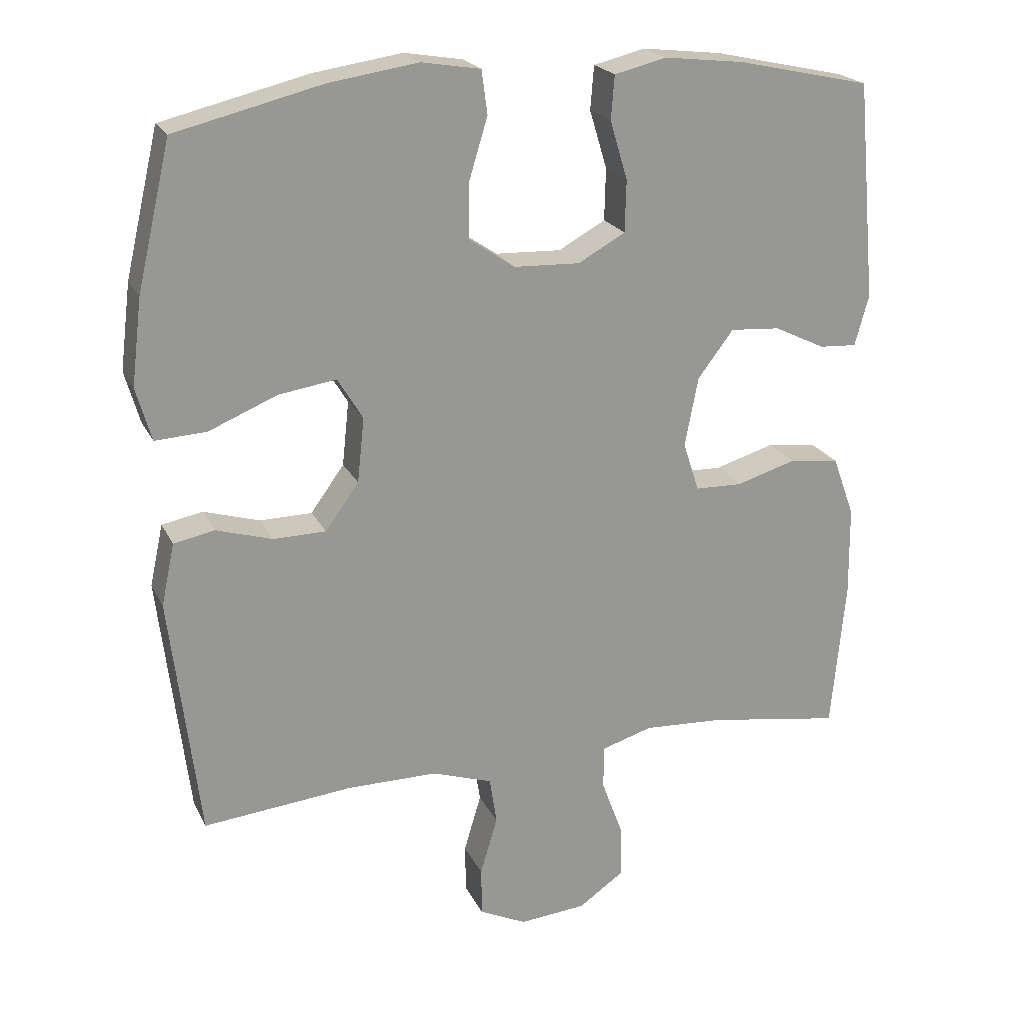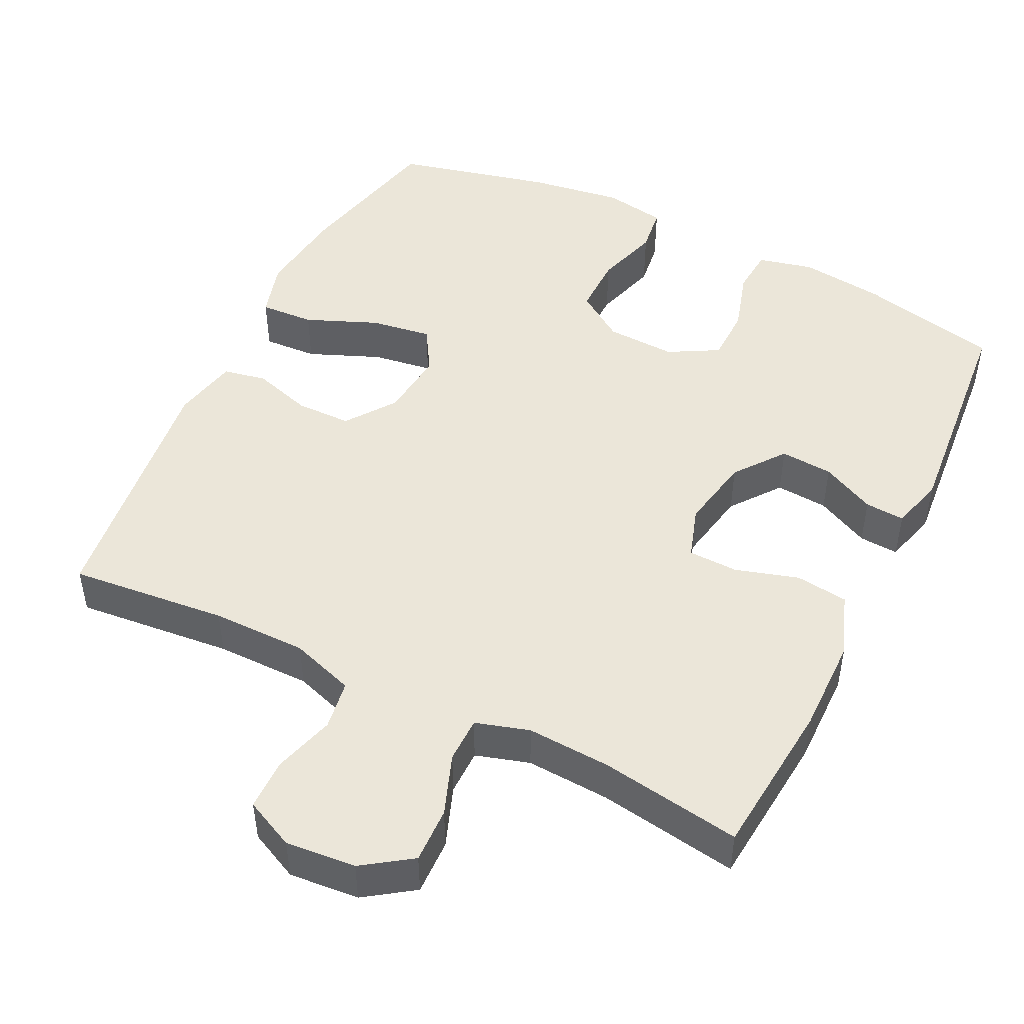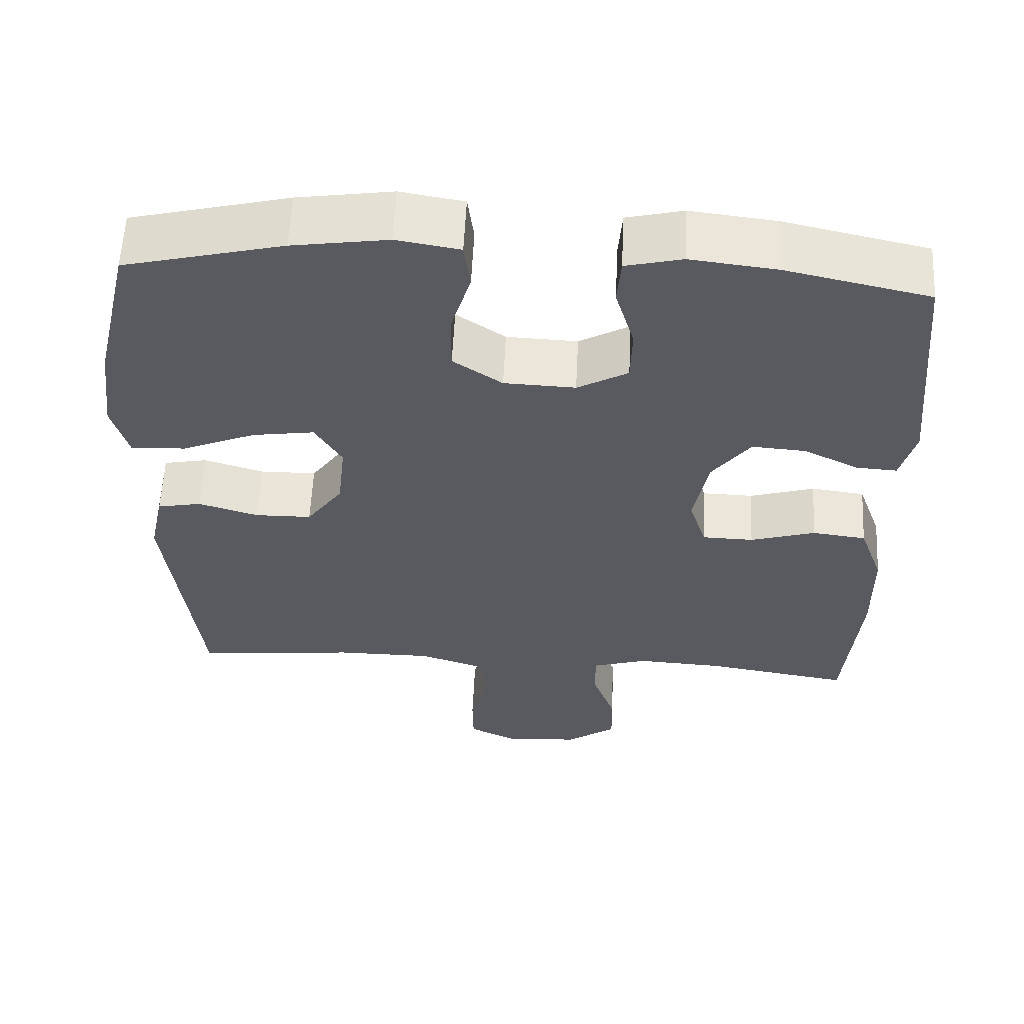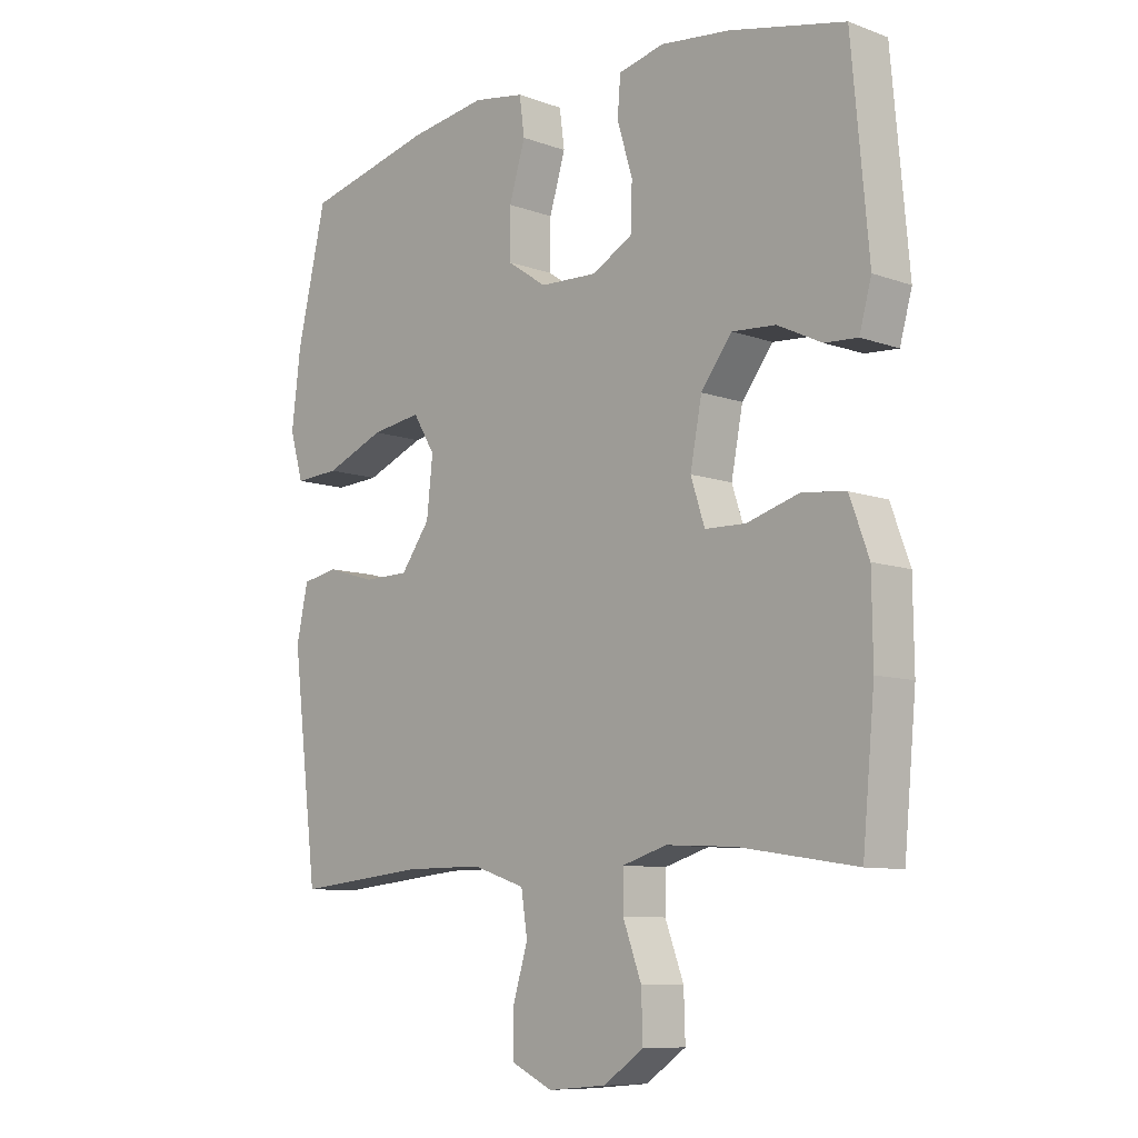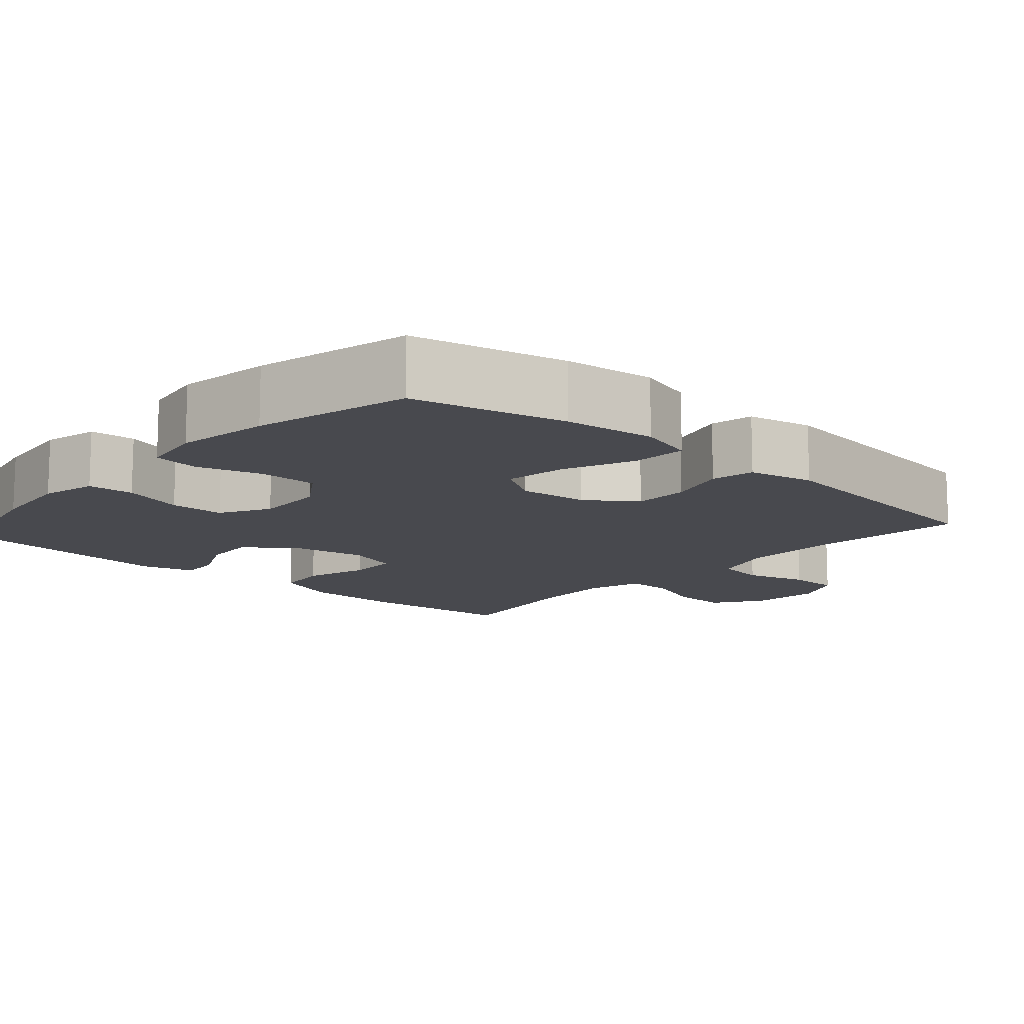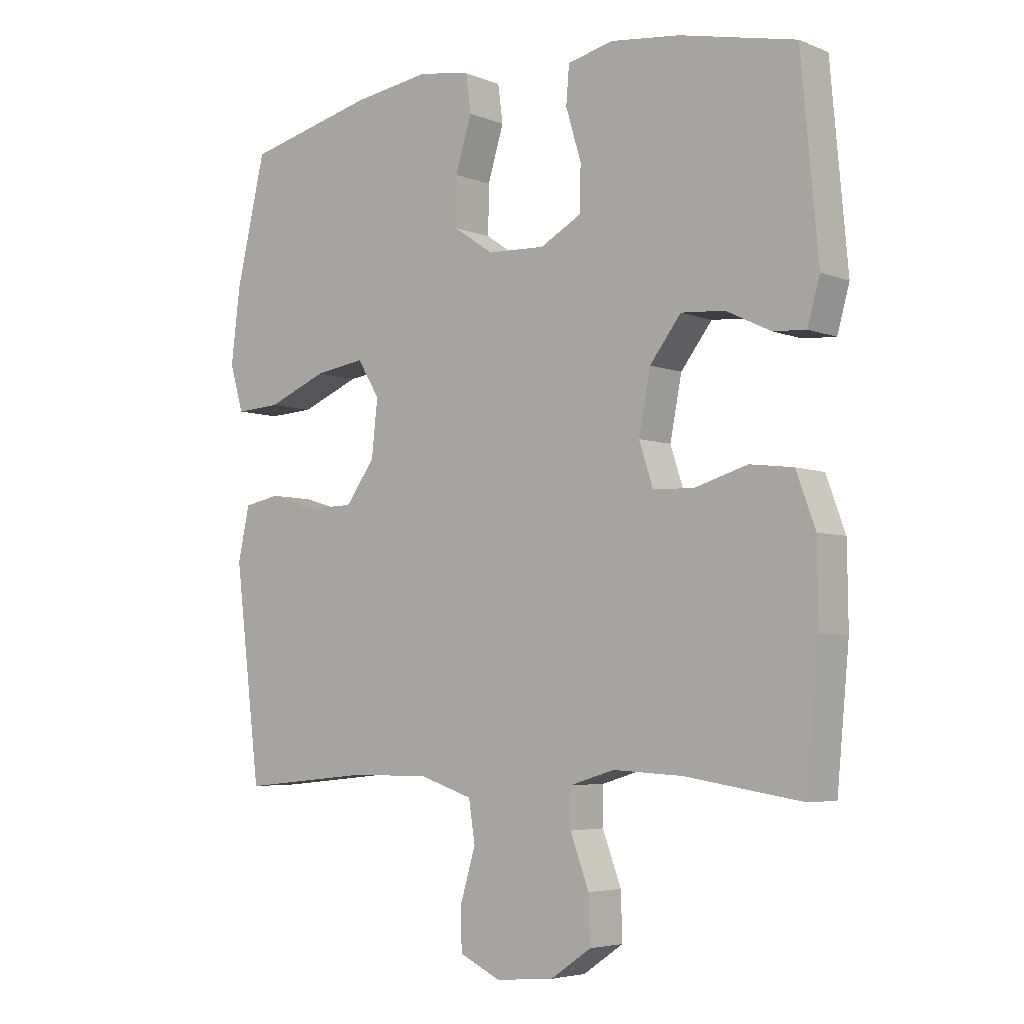
<metadata>
{"format":"obj","ext":"obj","renderer":"f3d","projection":"perspective","resolution":1024,"background":"white","views":[{"elev":21.3,"azim":159.8,"up":"+Z"},{"elev":48.4,"azim":-153.8,"up":"+Y"},{"elev":58.1,"azim":-177.2,"up":"+Z"},{"elev":-9.1,"azim":-133.9,"up":"+Z"},{"elev":-12.7,"azim":48.1,"up":"+Y"},{"elev":-4.9,"azim":-141.0,"up":"+Z"}]}
</metadata>
<code>
o path476
v -0.5401 0.0375 0.2117
v -0.5199 0.0375 0.1385
v -0.4655 0.0375 0.1419
v -0.3917 0.0375 0.1777
v -0.3194 0.0375 0.1829
v -0.2677 0.0375 0.115
v -0.2485 0.0375 0.01481
v -0.2716 0.0375 -0.05646
v -0.3399 0.0375 -0.0581
v -0.4269 0.0375 -0.03204
v -0.4988 0.0375 -0.0409
v -0.5306 0.0375 -0.1278
v -0.5321 0.0375 -0.2583
v -0.5118 0.0375 -0.4749
v -0.3179 0.0375 -0.4447
v -0.2026 0.0375 -0.4384
v -0.1289 0.0375 -0.4608
v -0.1283 0.0375 -0.5234
v -0.1592 0.0375 -0.6065
v -0.1614 0.0375 -0.6827
v -0.09494 0.0375 -0.7288
v 0.001555 0.0375 -0.7374
v 0.06956 0.0375 -0.7052
v 0.07052 0.0375 -0.6346
v 0.04561 0.0375 -0.5503
v 0.05593 0.0375 -0.4825
v 0.1435 0.0375 -0.4535
v 0.2738 0.0375 -0.4535
v 0.4899 0.0375 -0.4749
v 0.5324 0.0375 -0.1237
v 0.5132 0.0375 -0.03429
v 0.4541 0.0375 -0.0226
v 0.3735 0.0375 -0.0468
v 0.2974 0.0375 -0.04587
v 0.2488 0.0375 0.02108
v 0.2388 0.0375 0.1144
v 0.2753 0.0375 0.1743
v 0.3585 0.0375 0.1618
v 0.457 0.0375 0.121
v 0.5315 0.0375 0.1167
v 0.5536 0.0375 0.1937
v 0.5386 0.0375 0.3174
v 0.4899 0.0375 0.527
v 0.2771 0.0375 0.5789
v 0.149 0.0375 0.5981
v 0.0638 0.0375 0.5839
v 0.05547 0.0375 0.5212
v 0.08216 0.0375 0.4333
v 0.08297 0.0375 0.3532
v 0.01672 0.0375 0.3083
v -0.07898 0.0375 0.3046
v -0.1468 0.0375 0.3425
v -0.1488 0.0375 0.417
v -0.1234 0.0375 0.5016
v -0.1284 0.0375 0.5644
v -0.204 0.0375 0.5825
v -0.3193 0.0375 0.5691
v -0.5118 0.0375 0.527
v -0.5401 -0.0375 0.2117
v -0.5199 -0.0375 0.1385
v -0.4655 -0.0375 0.1419
v -0.3917 -0.0375 0.1777
v -0.3194 -0.0375 0.1829
v -0.2677 -0.0375 0.115
v -0.2485 -0.0375 0.01481
v -0.2716 -0.0375 -0.05646
v -0.3399 -0.0375 -0.0581
v -0.4269 -0.0375 -0.03204
v -0.4988 -0.0375 -0.0409
v -0.5306 -0.0375 -0.1278
v -0.5321 -0.0375 -0.2583
v -0.5118 -0.0375 -0.4749
v -0.3179 -0.0375 -0.4447
v -0.2026 -0.0375 -0.4384
v -0.1289 -0.0375 -0.4608
v -0.1283 -0.0375 -0.5234
v -0.1592 -0.0375 -0.6065
v -0.1614 -0.0375 -0.6827
v -0.09494 -0.0375 -0.7288
v 0.001555 -0.0375 -0.7374
v 0.06956 -0.0375 -0.7052
v 0.07052 -0.0375 -0.6346
v 0.04561 -0.0375 -0.5503
v 0.05593 -0.0375 -0.4825
v 0.1435 -0.0375 -0.4535
v 0.2738 -0.0375 -0.4535
v 0.4899 -0.0375 -0.4749
v 0.5324 -0.0375 -0.1237
v 0.5132 -0.0375 -0.03429
v 0.4541 -0.0375 -0.0226
v 0.3735 -0.0375 -0.0468
v 0.2974 -0.0375 -0.04587
v 0.2488 -0.0375 0.02108
v 0.2388 -0.0375 0.1144
v 0.2753 -0.0375 0.1743
v 0.3585 -0.0375 0.1618
v 0.457 -0.0375 0.121
v 0.5315 -0.0375 0.1167
v 0.5536 -0.0375 0.1937
v 0.5386 -0.0375 0.3174
v 0.4899 -0.0375 0.527
v 0.2771 -0.0375 0.5789
v 0.149 -0.0375 0.5981
v 0.0638 -0.0375 0.5839
v 0.05547 -0.0375 0.5212
v 0.08216 -0.0375 0.4333
v 0.08297 -0.0375 0.3532
v 0.01672 -0.0375 0.3083
v -0.07898 -0.0375 0.3046
v -0.1468 -0.0375 0.3425
v -0.1488 -0.0375 0.417
v -0.1234 -0.0375 0.5016
v -0.1284 -0.0375 0.5644
v -0.204 -0.0375 0.5825
v -0.3193 -0.0375 0.5691
v -0.5118 -0.0375 0.527
v -0.5401 0.0375 0.2117
v -0.5199 0.0375 0.1385
v -0.5199 0.0375 0.1385
v -0.5306 0.0375 -0.1278
v -0.5321 0.0375 -0.2583
v -0.4988 0.0375 -0.0409
v -0.4988 0.0375 -0.0409
v -0.4655 0.0375 0.1419
v -0.5118 0.0375 0.527
v -0.5118 0.0375 0.527
v -0.5118 0.0375 -0.4749
v -0.5118 0.0375 -0.4749
v -0.4269 0.0375 -0.03204
v -0.3917 0.0375 0.1777
v -0.3399 0.0375 -0.0581
v -0.3193 0.0375 0.5691
v -0.3179 0.0375 -0.4447
v -0.3194 0.0375 0.1829
v -0.2716 0.0375 -0.05646
v -0.2716 0.0375 -0.05646
v -0.2677 0.0375 0.115
v -0.204 0.0375 0.5825
v -0.2026 0.0375 -0.4384
v -0.2485 0.0375 0.01481
v -0.1284 0.0375 0.5644
v -0.1284 0.0375 0.5644
v -0.1289 0.0375 -0.4608
v -0.1289 0.0375 -0.4608
v -0.1592 0.0375 -0.6065
v -0.1614 0.0375 -0.6827
v -0.09494 0.0375 -0.7288
v -0.1283 0.0375 -0.5234
v -0.1234 0.0375 0.5016
v -0.1488 0.0375 0.417
v -0.1468 0.0375 0.3425
v -0.07898 0.0375 0.3046
v 0.001555 0.0375 -0.7374
v 0.01672 0.0375 0.3083
v 0.06956 0.0375 -0.7052
v 0.06956 0.0375 -0.7052
v 0.08297 0.0375 0.3532
v 0.04561 0.0375 -0.5503
v 0.05593 0.0375 -0.4825
v 0.05593 0.0375 -0.4825
v 0.07052 0.0375 -0.6346
v 0.0638 0.0375 0.5839
v 0.0638 0.0375 0.5839
v 0.05547 0.0375 0.5212
v 0.08216 0.0375 0.4333
v 0.1435 0.0375 -0.4535
v 0.149 0.0375 0.5981
v 0.2738 0.0375 -0.4535
v 0.2771 0.0375 0.5789
v 0.2388 0.0375 0.1144
v 0.2753 0.0375 0.1743
v 0.2753 0.0375 0.1743
v 0.2488 0.0375 0.02108
v 0.2974 0.0375 -0.04587
v 0.3585 0.0375 0.1618
v 0.3735 0.0375 -0.0468
v 0.457 0.0375 0.121
v 0.4541 0.0375 -0.0226
v 0.4899 0.0375 0.527
v 0.4899 0.0375 0.527
v 0.5132 0.0375 -0.03429
v 0.5132 0.0375 -0.03429
v 0.5315 0.0375 0.1167
v 0.5315 0.0375 0.1167
v 0.4899 0.0375 -0.4749
v 0.4899 0.0375 -0.4749
v 0.5386 0.0375 0.3174
v 0.5324 0.0375 -0.1237
v 0.5536 0.0375 0.1937
v -0.5401 -0.0375 0.2117
v -0.5199 -0.0375 0.1385
v -0.5199 -0.0375 0.1385
v -0.5306 -0.0375 -0.1278
v -0.5321 -0.0375 -0.2583
v -0.4988 -0.0375 -0.0409
v -0.4988 -0.0375 -0.0409
v -0.4655 -0.0375 0.1419
v -0.5118 -0.0375 0.527
v -0.5118 -0.0375 0.527
v -0.5118 -0.0375 -0.4749
v -0.5118 -0.0375 -0.4749
v -0.4269 -0.0375 -0.03204
v -0.3917 -0.0375 0.1777
v -0.3399 -0.0375 -0.0581
v -0.3193 -0.0375 0.5691
v -0.3179 -0.0375 -0.4447
v -0.3194 -0.0375 0.1829
v -0.2716 -0.0375 -0.05646
v -0.2716 -0.0375 -0.05646
v -0.2677 -0.0375 0.115
v -0.204 -0.0375 0.5825
v -0.2026 -0.0375 -0.4384
v -0.2485 -0.0375 0.01481
v -0.1284 -0.0375 0.5644
v -0.1284 -0.0375 0.5644
v -0.1289 -0.0375 -0.4608
v -0.1289 -0.0375 -0.4608
v -0.1592 -0.0375 -0.6065
v -0.1614 -0.0375 -0.6827
v -0.09494 -0.0375 -0.7288
v -0.1283 -0.0375 -0.5234
v -0.1234 -0.0375 0.5016
v -0.1488 -0.0375 0.417
v -0.1468 -0.0375 0.3425
v -0.07898 -0.0375 0.3046
v 0.001555 -0.0375 -0.7374
v 0.01672 -0.0375 0.3083
v 0.06956 -0.0375 -0.7052
v 0.06956 -0.0375 -0.7052
v 0.08297 -0.0375 0.3532
v 0.04561 -0.0375 -0.5503
v 0.05593 -0.0375 -0.4825
v 0.05593 -0.0375 -0.4825
v 0.07052 -0.0375 -0.6346
v 0.0638 -0.0375 0.5839
v 0.0638 -0.0375 0.5839
v 0.05547 -0.0375 0.5212
v 0.08216 -0.0375 0.4333
v 0.1435 -0.0375 -0.4535
v 0.149 -0.0375 0.5981
v 0.2738 -0.0375 -0.4535
v 0.2771 -0.0375 0.5789
v 0.2388 -0.0375 0.1144
v 0.2753 -0.0375 0.1743
v 0.2753 -0.0375 0.1743
v 0.2488 -0.0375 0.02108
v 0.2974 -0.0375 -0.04587
v 0.3585 -0.0375 0.1618
v 0.3735 -0.0375 -0.0468
v 0.457 -0.0375 0.121
v 0.4541 -0.0375 -0.0226
v 0.4899 -0.0375 0.527
v 0.4899 -0.0375 0.527
v 0.5132 -0.0375 -0.03429
v 0.5132 -0.0375 -0.03429
v 0.5315 -0.0375 0.1167
v 0.5315 -0.0375 0.1167
v 0.4899 -0.0375 -0.4749
v 0.4899 -0.0375 -0.4749
v 0.5386 -0.0375 0.3174
v 0.5324 -0.0375 -0.1237
v 0.5536 -0.0375 0.1937
f 218 231 221
f 230 242 238
f 232 239 208
f 250 262 248
f 237 240 235
f 226 234 220
f 243 227 213
f 194 204 193
f 244 260 242
f 193 204 202
f 224 210 225
f 239 246 208
f 261 249 241
f 247 241 249
f 200 206 194
f 246 243 213
f 218 234 231
f 216 208 212
f 208 246 213
f 227 225 213
f 203 198 190
f 205 223 211
f 223 222 211
f 244 242 230
f 252 242 260
f 197 190 191
f 231 232 221
f 249 261 251
f 261 241 258
f 260 248 262
f 247 246 239
f 251 261 254
f 248 260 244
f 206 208 204
f 213 225 210
f 221 232 216
f 228 234 226
f 243 230 227
f 240 238 242
f 212 208 206
f 256 262 250
f 244 230 243
f 238 240 237
f 207 205 203
f 207 223 205
f 219 220 218
f 241 247 239
f 203 190 197
f 211 222 214
f 205 198 203
f 210 224 207
f 207 224 223
f 206 204 194
f 220 234 218
f 216 232 208
f 193 202 195
f 1 119 192 59
f 12 13 71 70
f 123 12 70 196
f 2 3 61 60
f 126 1 59 199
f 13 128 201 71
f 10 11 69 68
f 3 4 62 61
f 9 10 68 67
f 57 58 116 115
f 14 15 73 72
f 4 5 63 62
f 136 9 67 209
f 5 6 64 63
f 56 57 115 114
f 15 16 74 73
f 7 8 66 65
f 6 7 65 64
f 142 56 114 215
f 16 144 217 74
f 19 20 78 77
f 20 21 79 78
f 18 19 77 76
f 54 55 113 112
f 53 54 112 111
f 52 53 111 110
f 51 52 110 109
f 17 18 76 75
f 21 22 80 79
f 50 51 109 108
f 22 156 229 80
f 49 50 108 107
f 25 160 233 83
f 24 25 83 82
f 23 24 82 81
f 163 47 105 236
f 47 48 106 105
f 26 27 85 84
f 45 46 104 103
f 48 49 107 106
f 27 28 86 85
f 44 45 103 102
f 36 172 245 94
f 35 36 94 93
f 34 35 93 92
f 37 38 96 95
f 33 34 92 91
f 38 39 97 96
f 32 33 91 90
f 180 44 102 253
f 182 32 90 255
f 39 184 257 97
f 28 186 259 86
f 42 43 101 100
f 30 31 89 88
f 29 30 88 87
f 41 42 100 99
f 40 41 99 98
f 145 148 158
f 157 165 169
f 159 135 166
f 177 175 189
f 164 162 167
f 153 147 161
f 170 140 154
f 121 120 131
f 171 169 187
f 120 129 131
f 151 152 137
f 166 135 173
f 188 168 176
f 174 176 168
f 127 121 133
f 173 140 170
f 145 158 161
f 143 139 135
f 135 140 173
f 154 140 152
f 130 117 125
f 132 138 150
f 150 138 149
f 171 157 169
f 179 187 169
f 124 118 117
f 158 148 159
f 176 178 188
f 188 185 168
f 187 189 175
f 174 166 173
f 178 181 188
f 175 171 187
f 133 131 135
f 140 137 152
f 148 143 159
f 155 153 161
f 170 154 157
f 167 169 165
f 139 133 135
f 183 177 189
f 171 170 157
f 165 164 167
f 134 130 132
f 134 132 150
f 146 145 147
f 168 166 174
f 130 124 117
f 138 141 149
f 132 130 125
f 137 134 151
f 134 150 151
f 133 121 131
f 147 145 161
f 143 135 159
f 120 122 129

</code>
